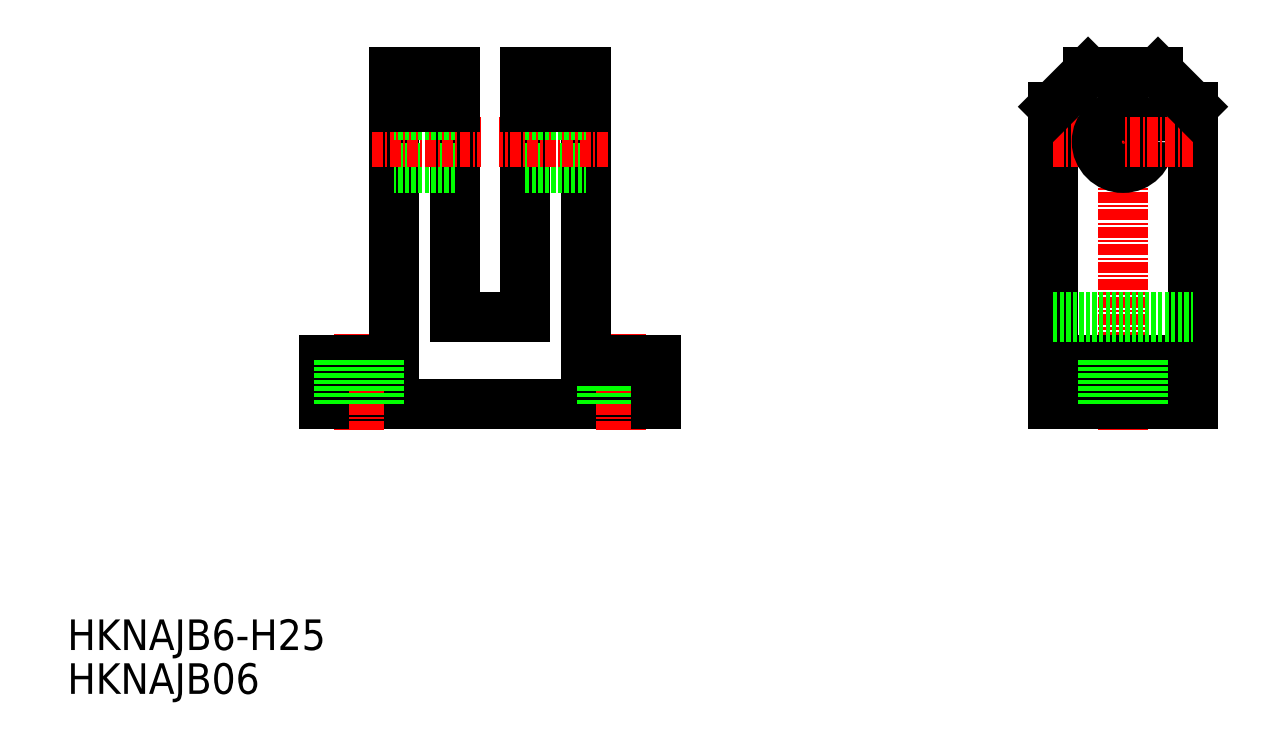
<metadata>
{"format":"dxf","ext":"dxf","renderer":"ezdxf+matplotlib","layout":"modelspace","background":"white","min_lineweight":24,"dpi":150}
</metadata>
<code>
0
SECTION
2
ENTITIES
0
TEXT
8
0
10
0.4548
20
6.175
30
0
40
3.5
1
HKNAJB6-H25
0
LINE
8
0
10
67.82
20
34.33
30
0
11
29.82
21
34.33
31
0
0
LINE
8
CENTER
10
33.82
20
42.33
30
0
11
33.82
21
31.33
31
0
0
LINE
8
0
10
29.82
20
34.33
30
0
11
29.82
21
39.33
31
0
0
LINE
8
0
10
29.82
20
39.33
30
0
11
37.82
21
39.33
31
0
0
LINE
8
CENTER
10
63.82
20
42.33
30
0
11
63.82
21
31.33
31
0
0
LINE
8
0
10
66.07
20
34.33
30
0
11
66.07
21
39.33
31
0
0
LINE
8
0
10
61.57
20
34.33
30
0
11
61.57
21
39.33
31
0
0
LINE
8
0
10
67.82
20
34.33
30
0
11
67.82
21
39.33
31
0
0
LINE
8
0
10
37.82
20
72.33
30
0
11
37.82
21
39.33
31
0
0
LINE
8
0
10
44.82
20
44.33
30
0
11
44.82
21
72.33
31
0
0
LINE
8
0
10
44.82
20
61.33
30
0
11
37.82
21
61.33
31
0
0
LINE
8
CENTER
10
35.32
20
64.33
30
0
11
47.82
21
64.33
31
0
0
LINE
8
0
10
44.82
20
67.33
30
0
11
37.82
21
67.33
31
0
0
LINE
8
0
10
44.82
20
72.33
30
0
11
37.82
21
72.33
31
0
0
LINE
8
0
10
44.82
20
68.33
30
0
11
37.82
21
68.33
31
0
0
LINE
8
CENTER
10
121.2
20
31.33
30
0
11
121.2
21
75.33
31
0
0
LINE
8
0
10
113.2
20
34.33
30
0
11
113.2
21
68.33
31
0
0
LINE
8
0
10
129.2
20
34.33
30
0
11
129.2
21
68.33
31
0
0
LINE
8
0
10
121.2
20
34.33
30
0
11
113.2
21
34.33
31
0
0
LINE
8
0
10
121.2
20
34.33
30
0
11
129.2
21
34.33
31
0
0
LINE
8
CENTER
10
113.2
20
64.33
30
0
11
121.2
21
64.33
31
0
0
LINE
8
0
10
117.2
20
72.33
30
0
11
121.2
21
72.33
31
0
0
LINE
8
0
10
113.2
20
39.33
30
0
11
121.2
21
39.33
31
0
0
CIRCLE
8
0
10
121.2
20
64.33
30
0
40
3
0
LINE
8
0
10
129.2
20
39.33
30
0
11
121.2
21
39.33
31
0
0
LINE
8
CENTER
10
129.2
20
64.33
30
0
11
121.2
21
64.33
31
0
0
LINE
8
0
10
125.2
20
72.33
30
0
11
121.2
21
72.33
31
0
0
LINE
8
0
10
36.07
20
34.33
30
0
11
36.07
21
39.33
31
0
0
LINE
8
0
10
31.57
20
34.33
30
0
11
31.57
21
39.33
31
0
0
LINE
8
0
10
123.5
20
34.33
30
0
11
123.5
21
39.33
31
0
0
LINE
8
0
10
119
20
34.33
30
0
11
119
21
39.33
31
0
0
LINE
8
0
10
113.2
20
44.33
30
0
11
129.2
21
44.33
31
0
0
LINE
8
0
10
59.82
20
72.33
30
0
11
59.82
21
39.33
31
0
0
LINE
8
0
10
52.82
20
44.33
30
0
11
52.82
21
72.33
31
0
0
LINE
8
0
10
52.82
20
61.33
30
0
11
59.82
21
61.33
31
0
0
LINE
8
CENTER
10
62.32
20
64.33
30
0
11
49.82
21
64.33
31
0
0
LINE
8
0
10
52.82
20
67.33
30
0
11
59.82
21
67.33
31
0
0
LINE
8
0
10
52.82
20
72.33
30
0
11
59.82
21
72.33
31
0
0
LINE
8
0
10
52.82
20
68.33
30
0
11
59.82
21
68.33
31
0
0
LINE
8
0
10
59.82
20
39.33
30
0
11
67.82
21
39.33
31
0
0
LINE
8
0
10
52.82
20
44.33
30
0
11
44.82
21
44.33
31
0
0
LINE
8
0
10
117.2
20
72.33
30
0
11
113.2
21
68.33
31
0
0
LINE
8
0
10
125.2
20
72.33
30
0
11
129.2
21
68.33
31
0
0
TEXT
8
0
10
0.4548
20
1.159
30
0
40
3.5
1
HKNAJB06
0
ENDSEC
0
EOF

</code>
